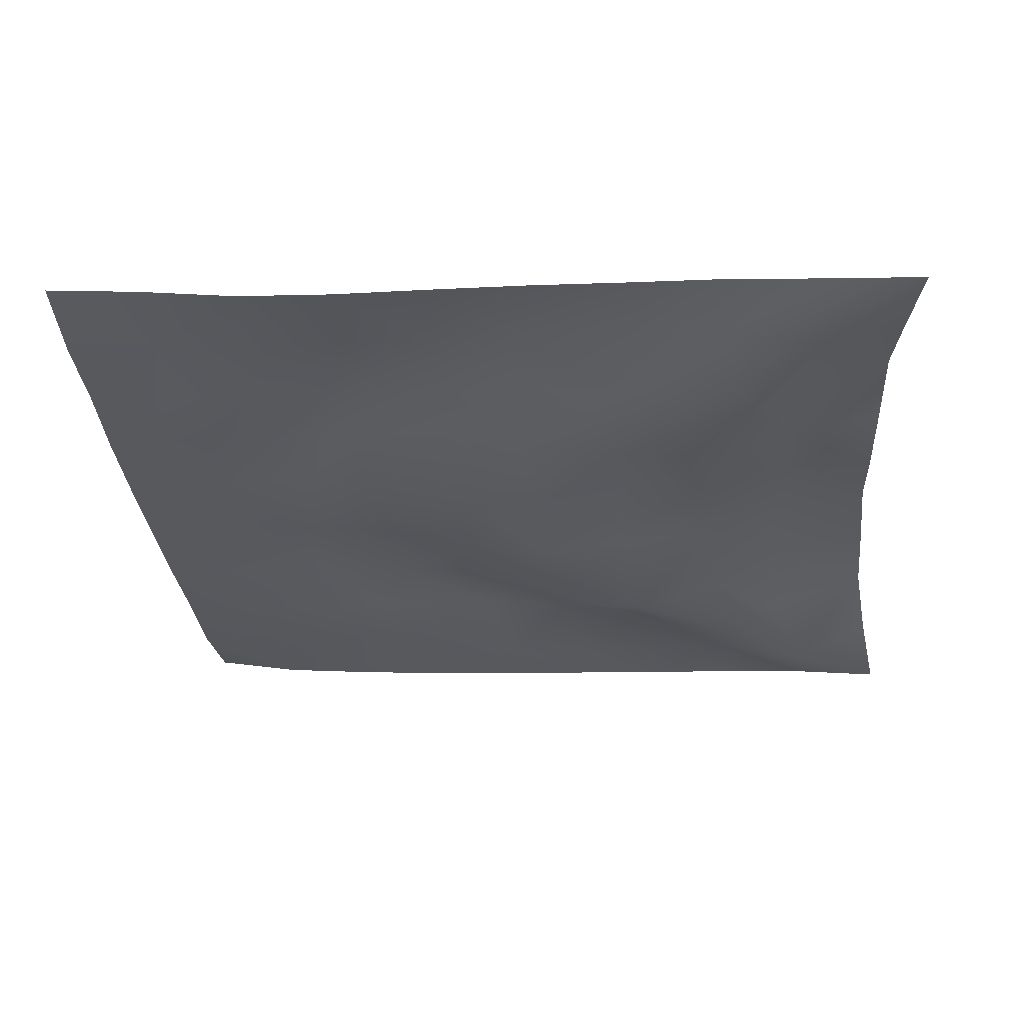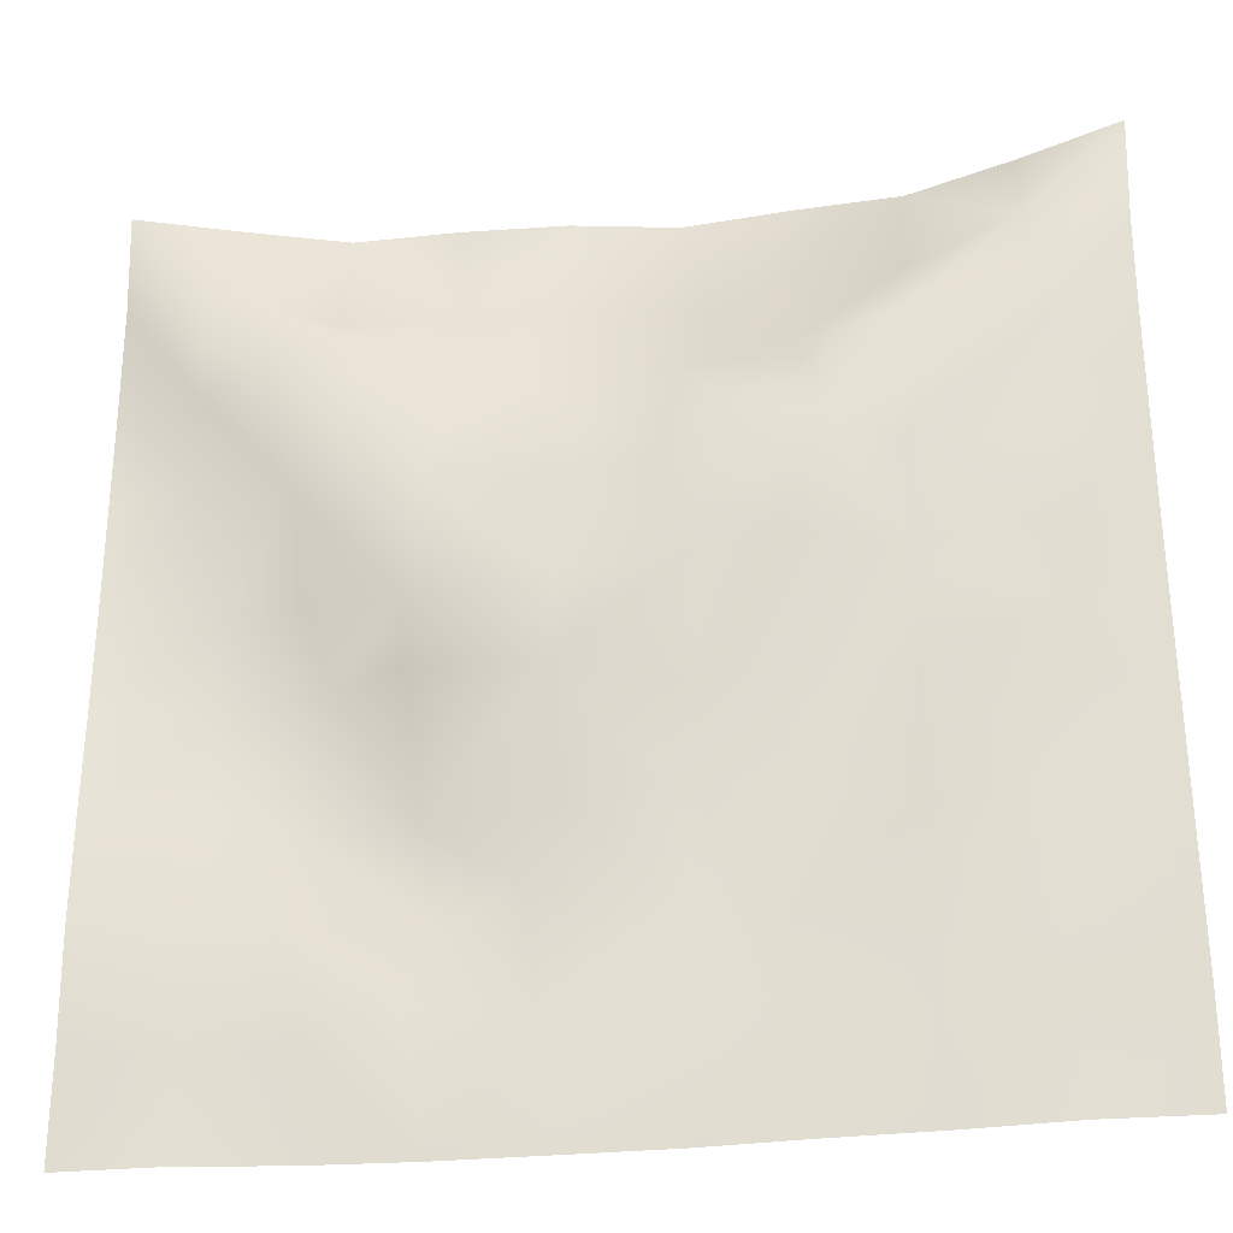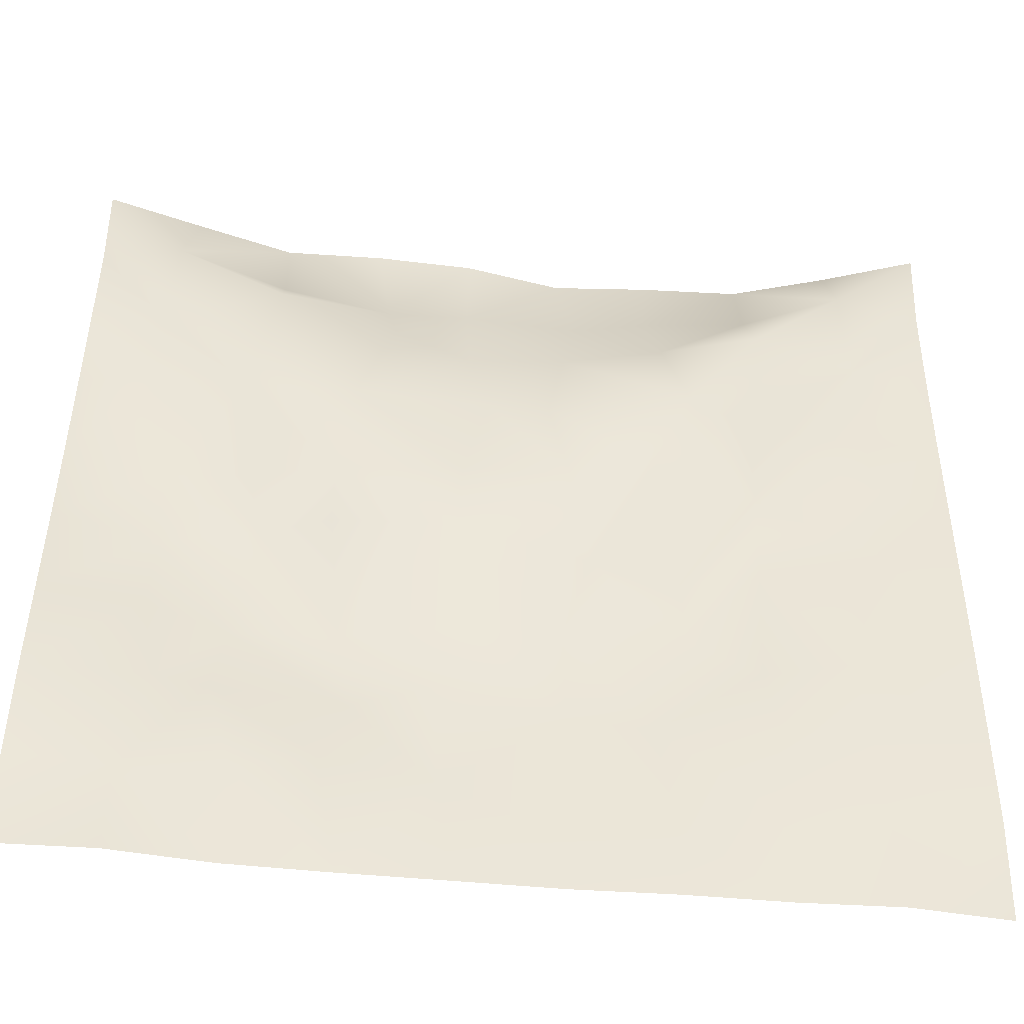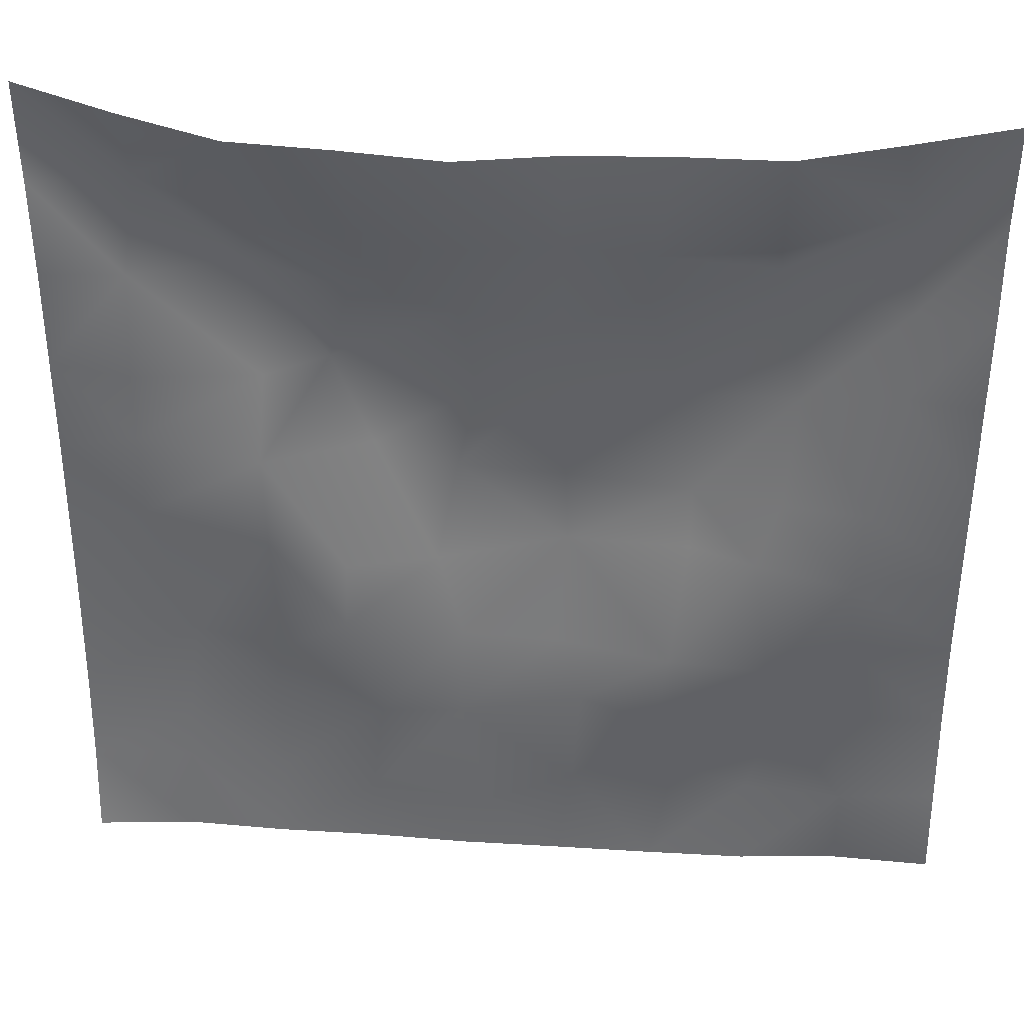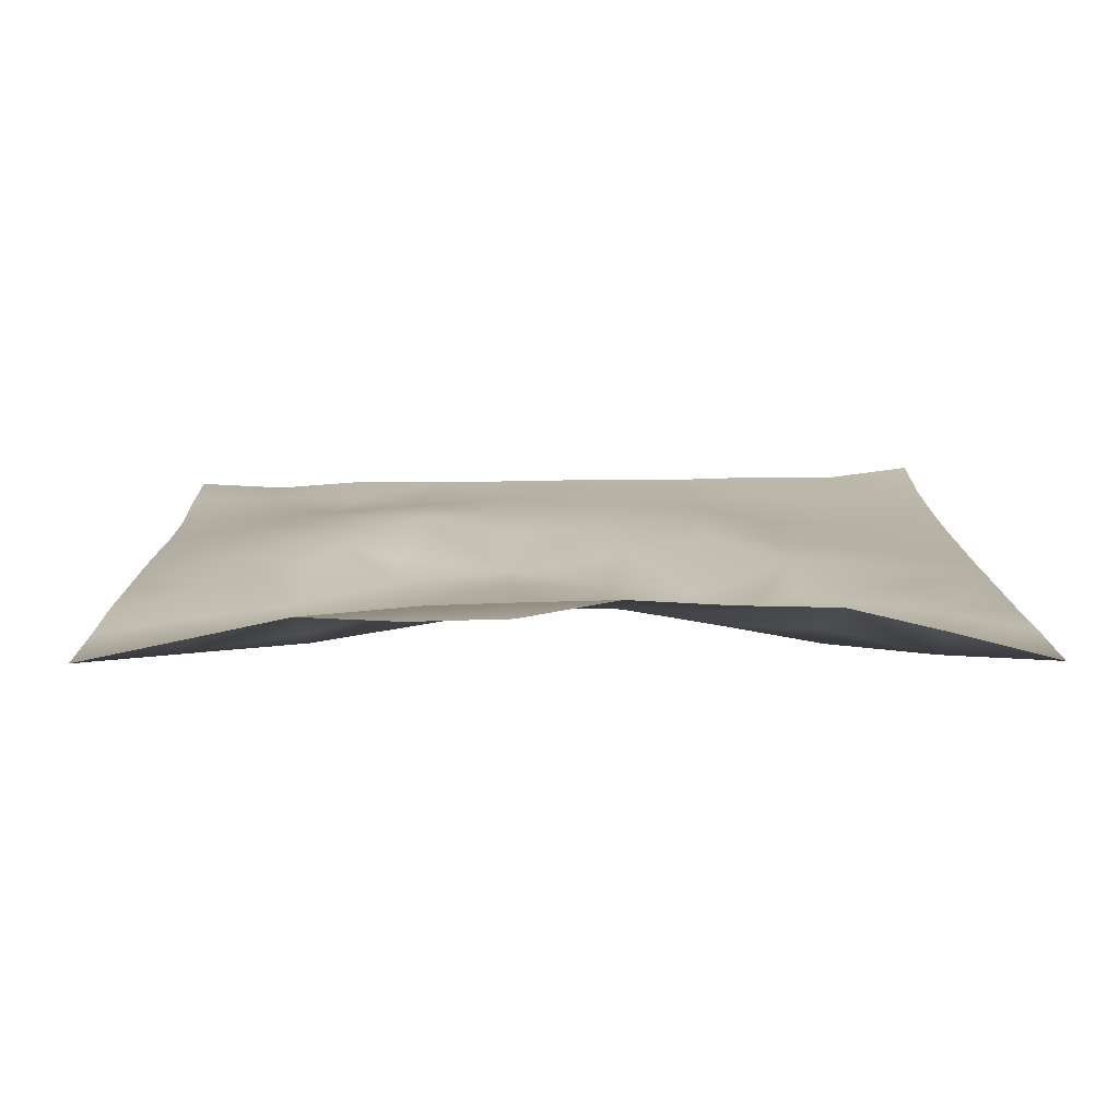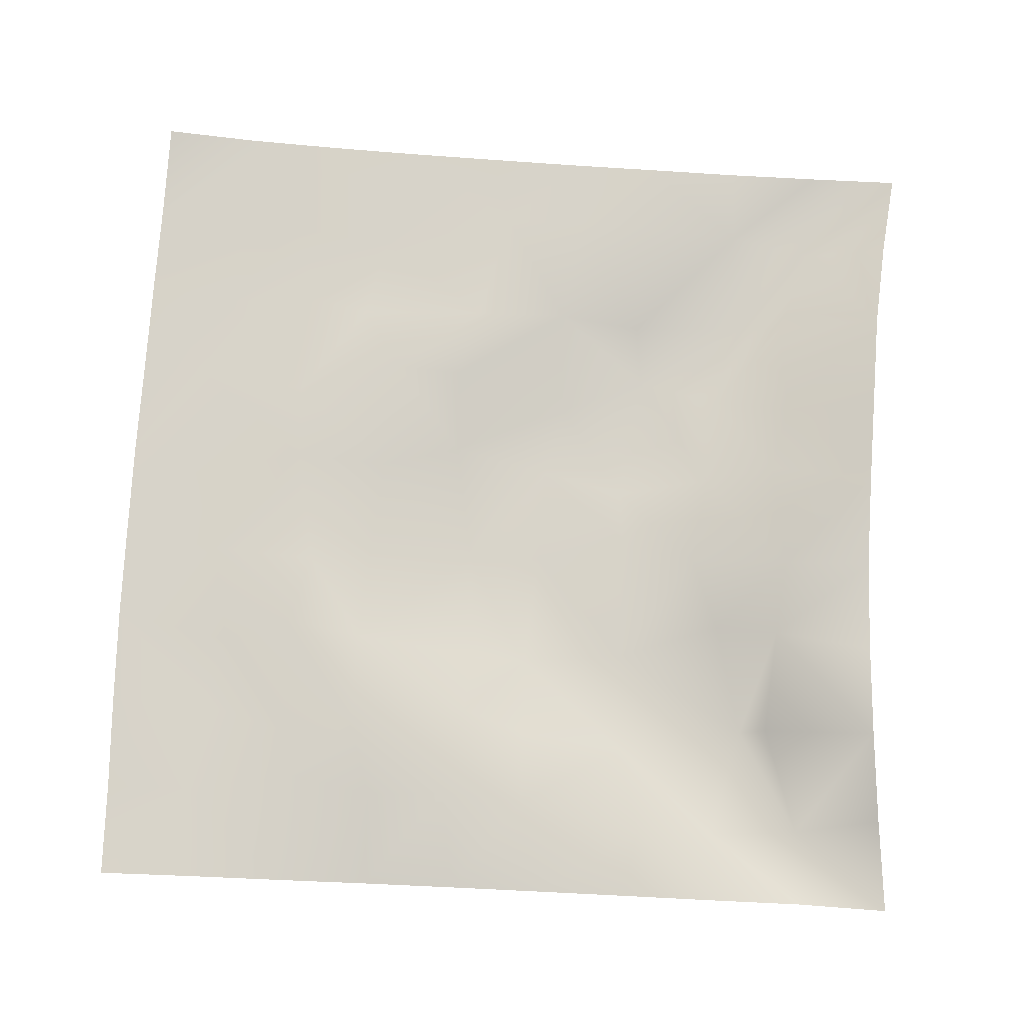
<metadata>
{"format":"obj","ext":"obj","renderer":"f3d","projection":"perspective","resolution":1024,"background":"white","views":[{"elev":-30.6,"azim":94.8,"up":"+Z"},{"elev":-30.4,"azim":-171.0,"up":"+Y"},{"elev":-47.9,"azim":174.4,"up":"+Y"},{"elev":39.6,"azim":5.1,"up":"+Y"},{"elev":10.0,"azim":179.3,"up":"+Z"},{"elev":76.4,"azim":93.0,"up":"+Z"}]}
</metadata>
<code>
o GNATVCloth
v -4.996 -4.971 0.6159
v 5.05 -4.986 0.3963
v -5.013 5.021 0.004229
v 4.987 5.021 0.004229
v -3.895 -5.01 0.4663
v -2.781 -5.032 0.4708
v -1.664 -5.054 0.435
v -0.5427 -5.073 0.437
v 0.5801 -5.078 0.4147
v 1.702 -5.074 0.4076
v 2.823 -5.045 0.4127
v 3.939 -5.017 0.3346
v 3.873 4.888 0.2128
v 2.769 4.778 0.4247
v 1.649 4.729 0.3634
v 0.5316 4.693 0.3825
v -0.5721 4.68 0.574
v -1.691 4.717 0.5204
v -2.815 4.748 0.5019
v -3.912 4.863 0.2599
v -4.974 3.909 0.08795
v -4.961 2.795 0.1238
v -4.961 1.681 0.1638
v -4.963 0.568 0.1958
v -4.968 -0.5441 0.238
v -4.975 -1.655 0.2836
v -4.983 -2.766 0.3508
v -4.994 -3.874 0.4387
v 5.029 -3.876 0.3227
v 5.012 -2.771 0.2053
v 4.997 -1.66 0.1735
v 4.988 -0.547 0.1771
v 4.982 0.5661 0.1708
v 4.977 1.679 0.146
v 4.974 2.794 0.1261
v 4.965 3.907 0.07149
v -3.819 -3.859 0.4196
v -3.779 -3.217 0.345
v -3.63 -1.927 0.2751
v -4.079 -0.2735 0.2062
v -4.106 0.7438 0.1921
v -4.099 1.529 0.1433
v -4.036 2.824 0.08955
v -3.929 3.882 -0.1798
v -2.695 -4.021 0.3371
v -2.763 -2.749 0.2876
v -2.641 -2.157 0.2841
v -2.711 -0.6114 0.2691
v -2.742 0.5193 0.2277
v -2.687 1.544 -0.00496
v -2.852 2.858 -0.2772
v -2.77 3.493 0.01786
v -1.637 -4.244 0.3777
v -1.474 -2.931 0.4101
v -1.858 -1.639 0.3841
v -1.835 -0.8417 0.3116
v -1.531 0.5821 -0.1867
v -1.995 1.64 -0.2944
v -1.719 2.669 -0.1086
v -1.576 3.614 0.2405
v -0.2167 -4.334 0.3919
v -0.5642 -2.898 0.3761
v -0.5239 -1.766 0.2697
v -0.8224 -0.803 0.1009
v -0.6036 0.3933 -0.09818
v -0.3724 1.409 -0.14
v -0.5736 2.562 0.06598
v -0.7556 3.411 0.2478
v 0.753 -3.92 0.3357
v 0.8281 -2.634 0.3242
v 0.5391 -1.859 0.1976
v 0.6228 -0.5503 -0.08501
v 0.5913 0.3578 -0.0881
v 0.3023 1.467 -0.09153
v 0.5262 2.409 0.03014
v 0.5518 3.613 0.3386
v 1.965 -3.673 0.3039
v 1.686 -2.868 0.4162
v 1.827 -1.94 0.3699
v 1.988 -0.4302 0.1038
v 1.986 0.2321 -0.07867
v 1.832 1.495 -0.1423
v 1.408 2.756 -0.0467
v 1.494 3.515 0.2898
v 2.807 -3.935 0.297
v 3.108 -2.847 0.2926
v 2.959 -1.973 0.3991
v 2.715 -0.5168 0.2673
v 2.96 0.2718 0.1706
v 3.082 1.548 -0.08989
v 2.767 3.112 -0.2012
v 2.748 3.434 -0.01562
v 3.933 -3.976 0.3363
v 3.671 -2.723 0.3035
v 3.877 -1.682 0.3043
v 3.812 -0.727 0.3284
v 3.867 0.2841 0.2851
v 4.158 1.8 0.1607
v 4.135 2.752 -0.00247
v 4.033 3.869 -0.1514
f 100 4 13
f 44 3 21
f 44 19 20
f 60 19 52
f 60 17 18
f 76 17 68
f 84 16 76
f 84 14 15
f 100 14 92
f 11 93 85
f 93 86 85
f 94 87 86
f 87 96 88
f 96 89 88
f 97 90 89
f 90 99 91
f 91 100 92
f 10 85 77
f 77 86 78
f 78 87 79
f 79 88 80
f 88 81 80
f 81 90 82
f 82 91 83
f 91 84 83
f 10 69 9
f 69 78 70
f 70 79 71
f 79 72 71
f 72 81 73
f 73 82 74
f 82 75 74
f 83 76 75
f 9 61 8
f 69 62 61
f 62 71 63
f 63 72 64
f 72 65 64
f 65 74 66
f 66 75 67
f 67 76 68
f 8 53 7
f 53 62 54
f 54 63 55
f 55 64 56
f 64 57 56
f 57 66 58
f 58 67 59
f 59 68 60
f 6 53 45
f 45 54 46
f 54 47 46
f 55 48 47
f 56 49 48
f 49 58 50
f 58 51 50
f 59 52 51
f 6 37 5
f 45 38 37
f 46 39 38
f 39 48 40
f 40 49 41
f 41 50 42
f 50 43 42
f 51 44 43
f 5 28 1
f 28 38 27
f 27 39 26
f 26 40 25
f 40 24 25
f 41 23 24
f 23 43 22
f 43 21 22
f 2 93 12
f 93 30 94
f 30 95 94
f 31 96 95
f 32 97 96
f 33 98 97
f 98 35 99
f 99 36 100
f 100 36 4
f 44 20 3
f 44 52 19
f 60 18 19
f 60 68 17
f 76 16 17
f 84 15 16
f 84 92 14
f 100 13 14
f 11 12 93
f 93 94 86
f 94 95 87
f 87 95 96
f 96 97 89
f 97 98 90
f 90 98 99
f 91 99 100
f 10 11 85
f 77 85 86
f 78 86 87
f 79 87 88
f 88 89 81
f 81 89 90
f 82 90 91
f 91 92 84
f 10 77 69
f 69 77 78
f 70 78 79
f 79 80 72
f 72 80 81
f 73 81 82
f 82 83 75
f 83 84 76
f 9 69 61
f 69 70 62
f 62 70 71
f 63 71 72
f 72 73 65
f 65 73 74
f 66 74 75
f 67 75 76
f 8 61 53
f 53 61 62
f 54 62 63
f 55 63 64
f 64 65 57
f 57 65 66
f 58 66 67
f 59 67 68
f 6 7 53
f 45 53 54
f 54 55 47
f 55 56 48
f 56 57 49
f 49 57 58
f 58 59 51
f 59 60 52
f 6 45 37
f 45 46 38
f 46 47 39
f 39 47 48
f 40 48 49
f 41 49 50
f 50 51 43
f 51 52 44
f 5 37 28
f 28 37 38
f 27 38 39
f 26 39 40
f 40 41 24
f 41 42 23
f 23 42 43
f 43 44 21
f 2 29 93
f 93 29 30
f 30 31 95
f 31 32 96
f 32 33 97
f 33 34 98
f 98 34 35
f 99 35 36

</code>
